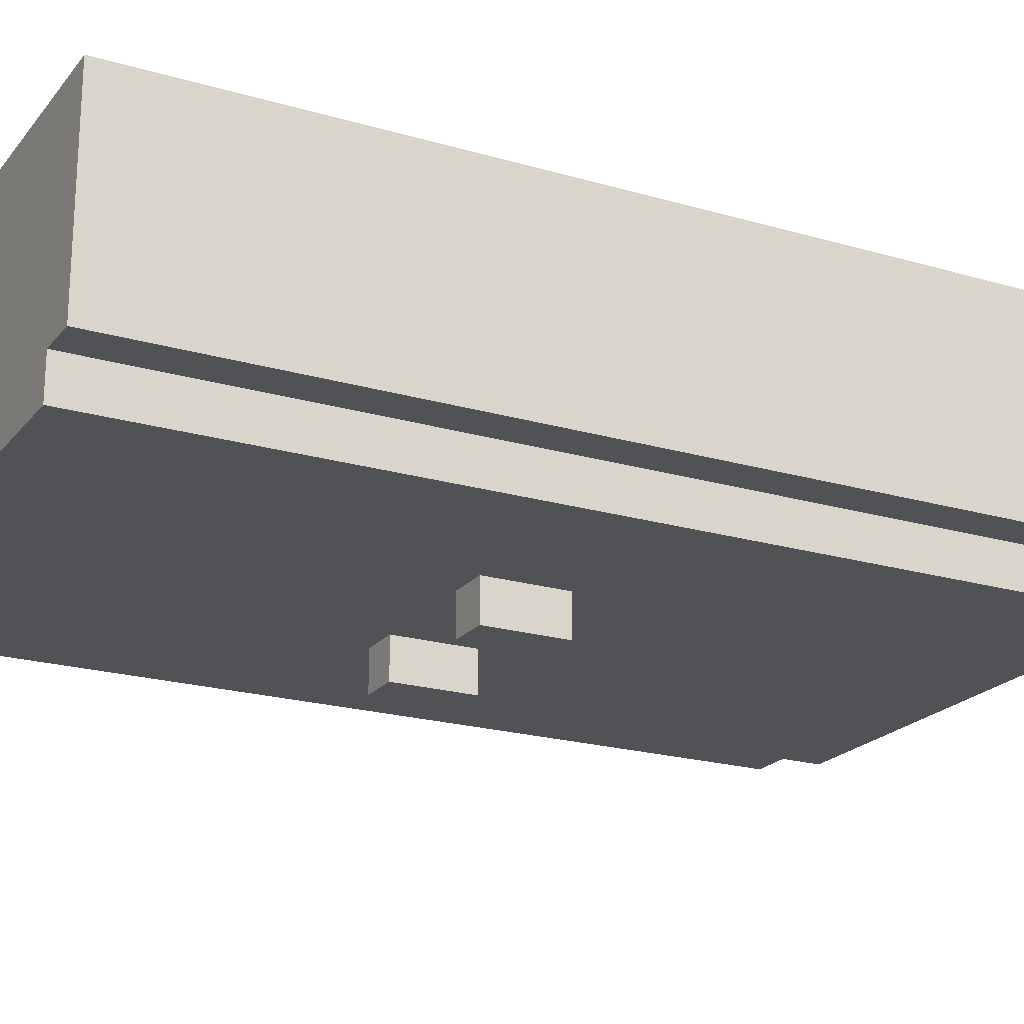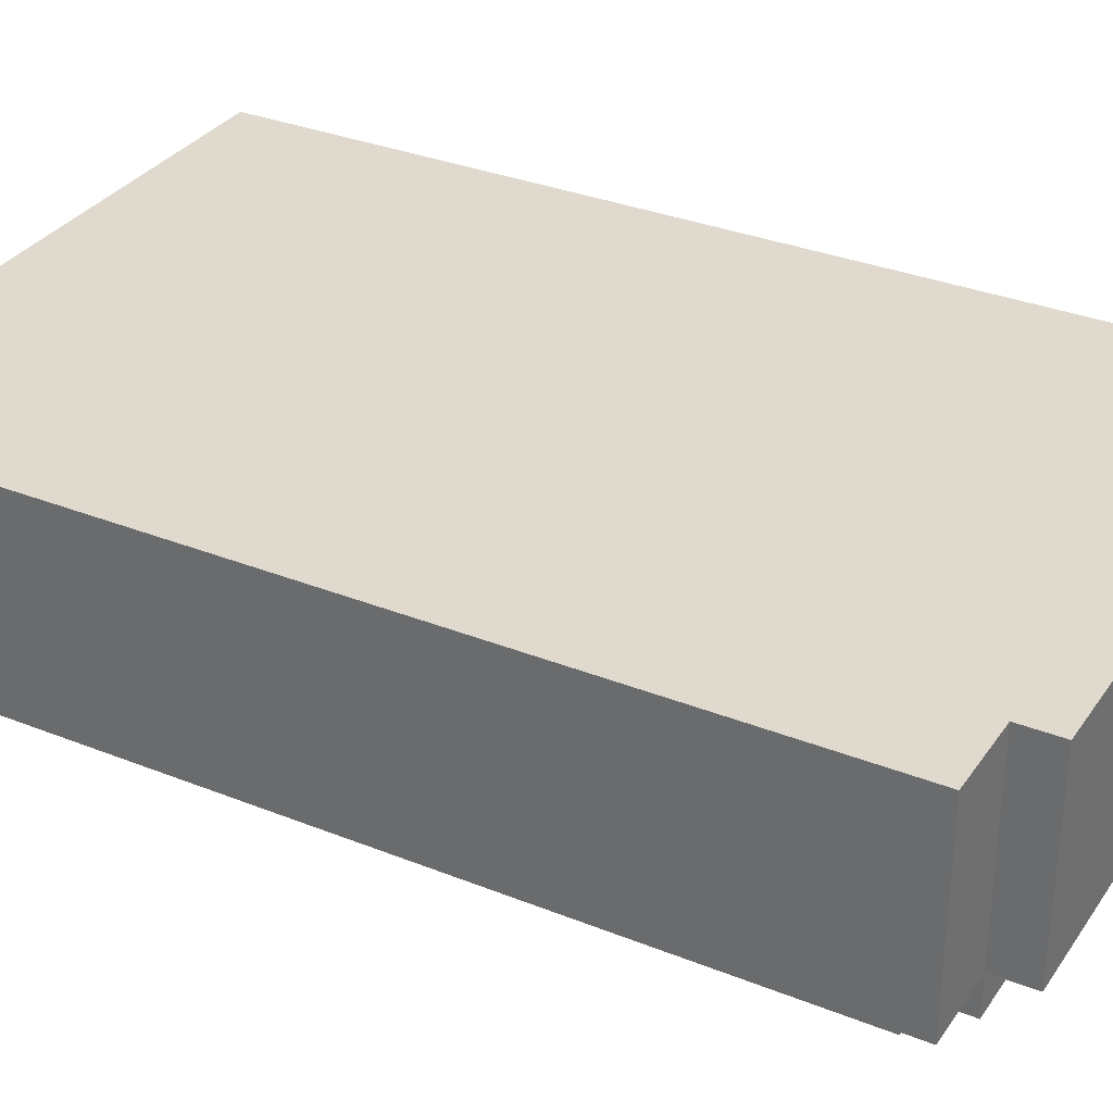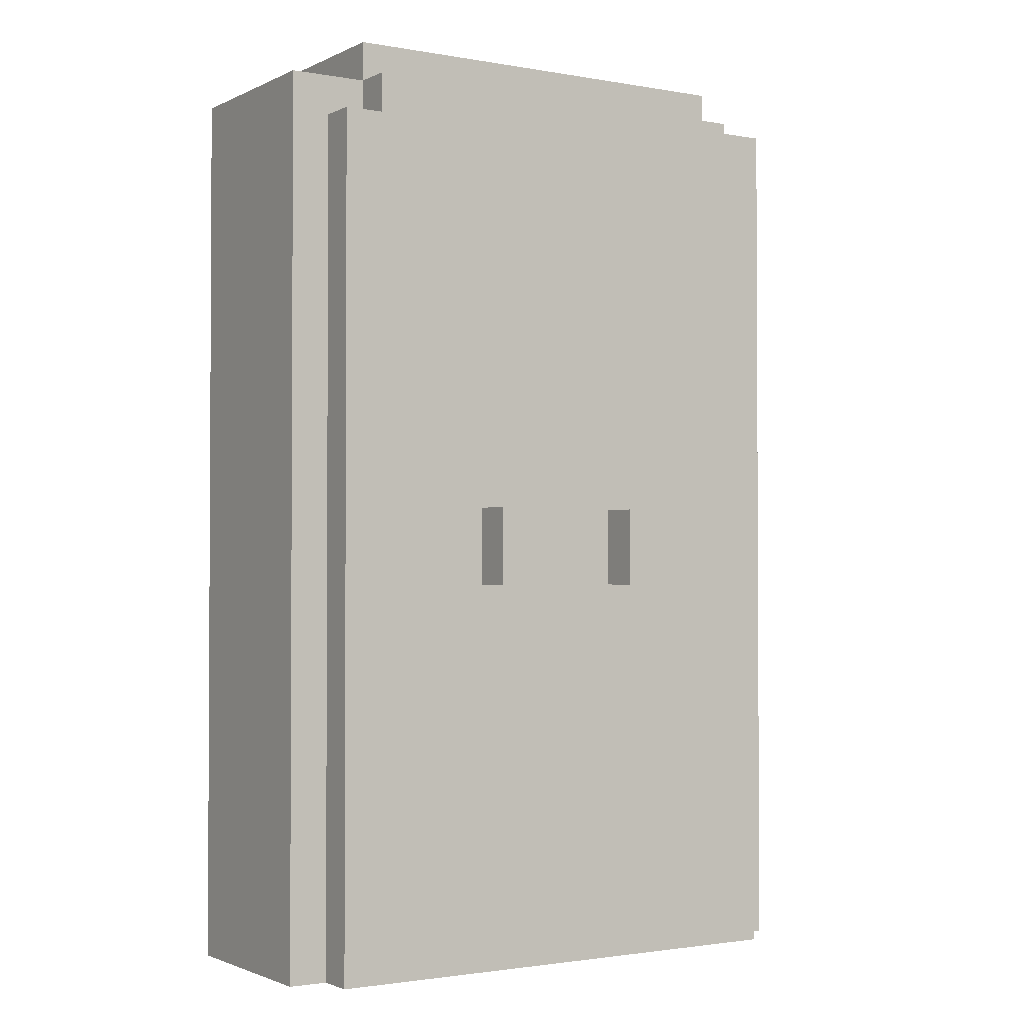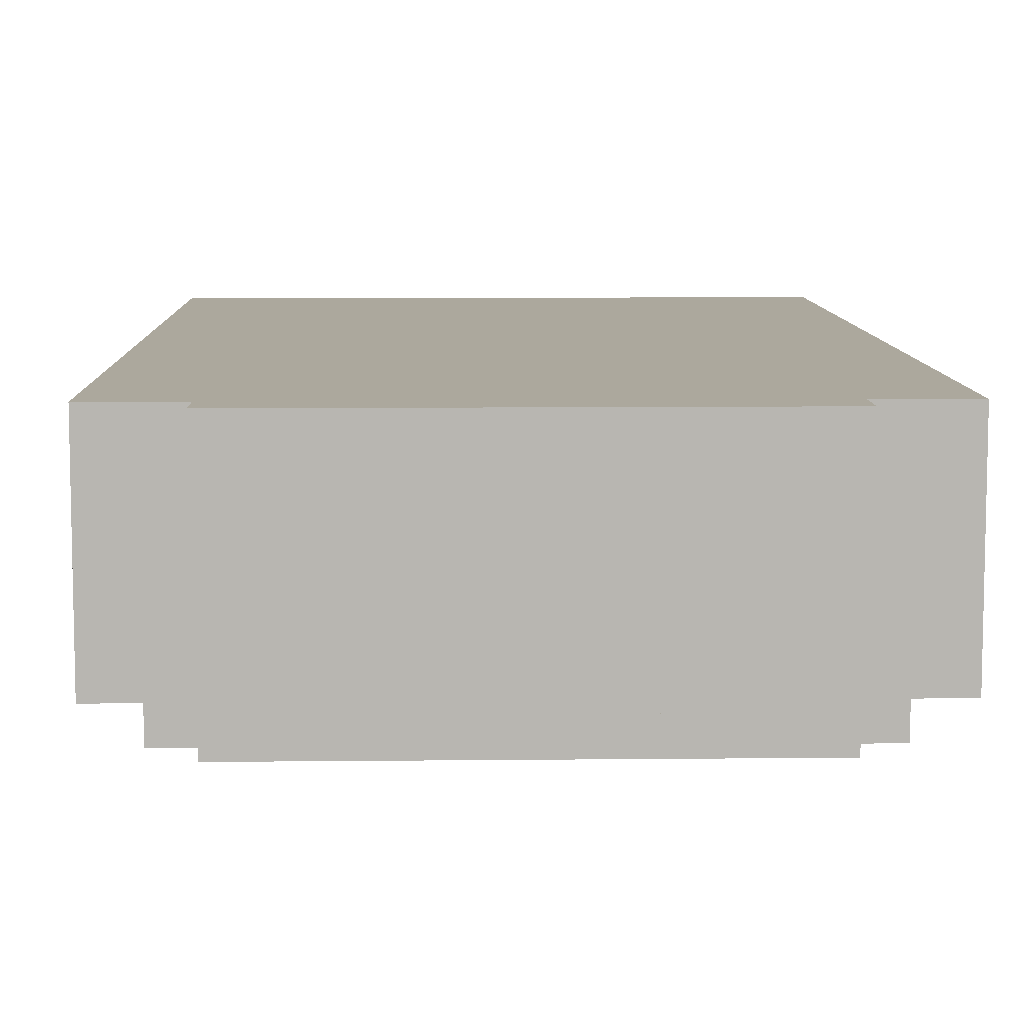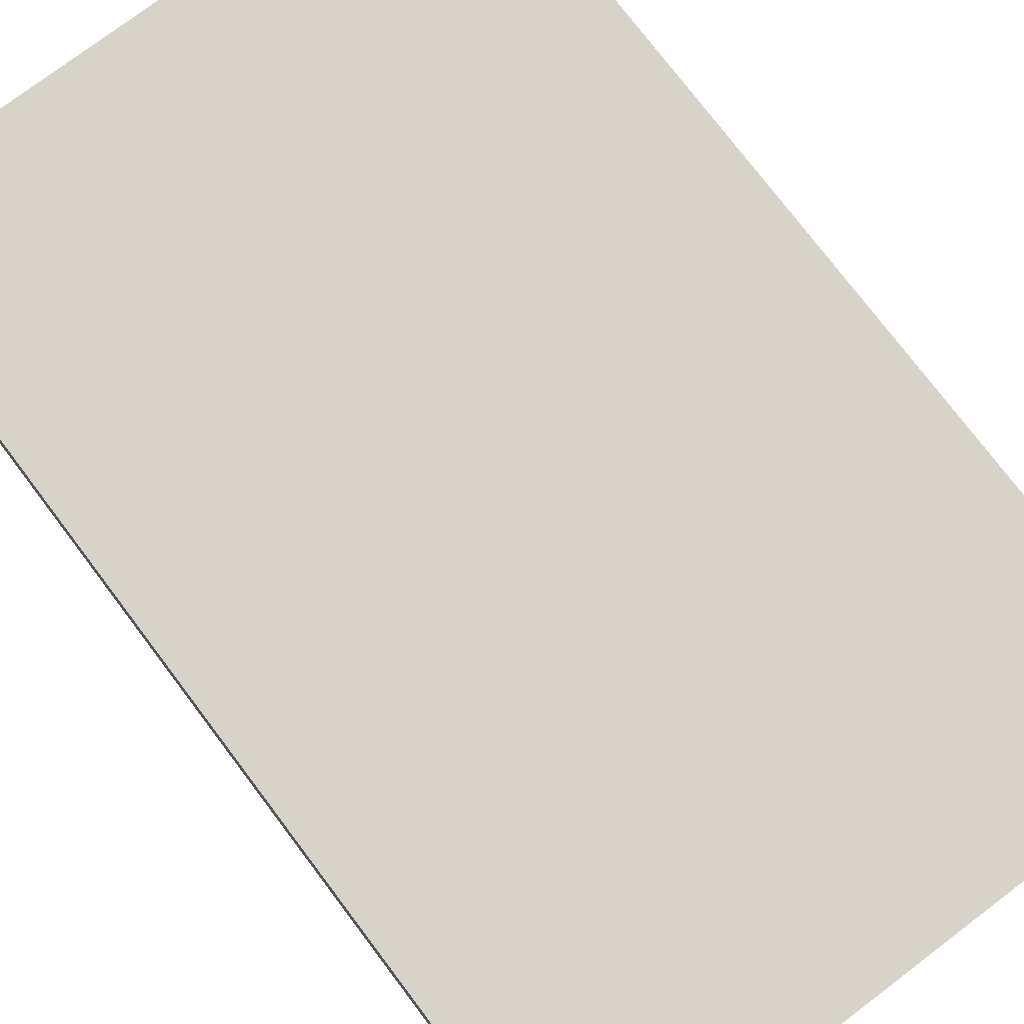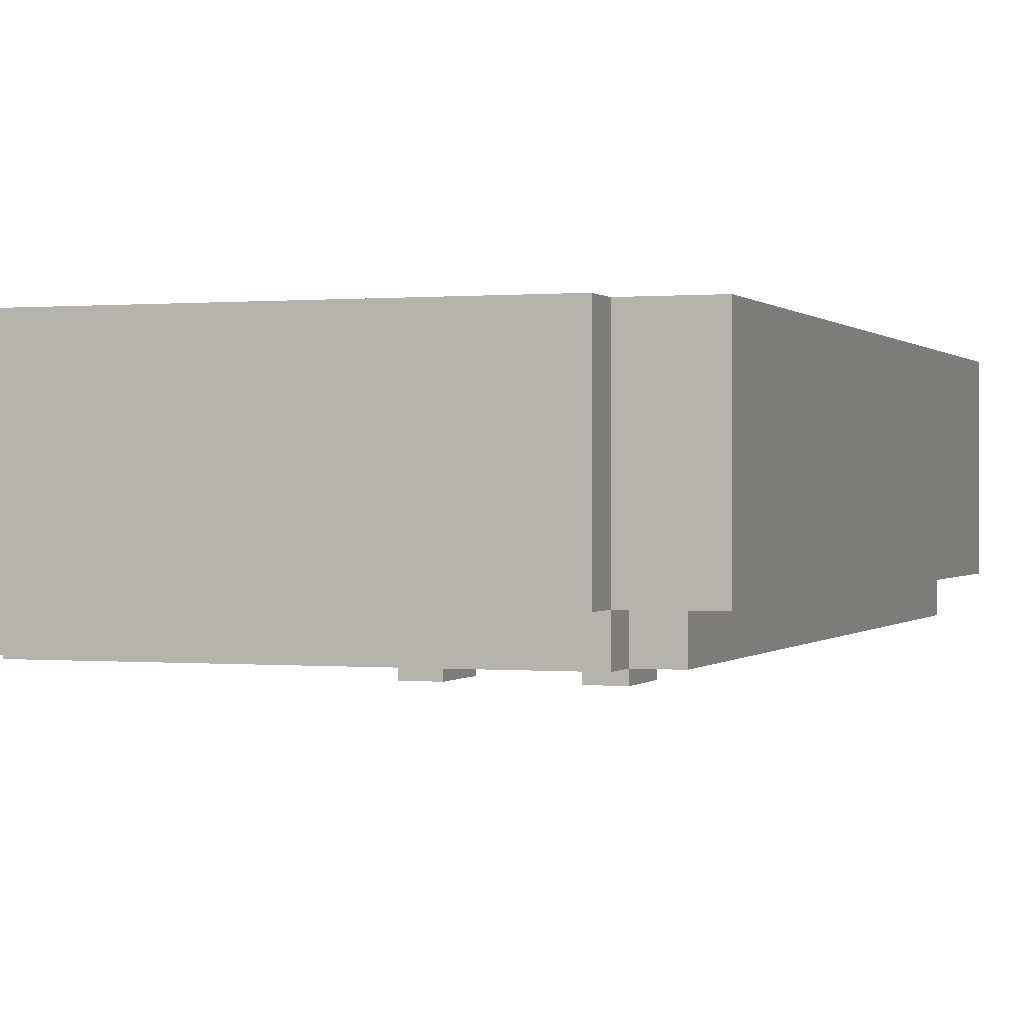
<metadata>
{"format":"obj","ext":"obj","renderer":"f3d","projection":"perspective","resolution":1024,"background":"white","views":[{"elev":-21.1,"azim":62.4,"up":"+Z"},{"elev":32.6,"azim":119.1,"up":"+Z"},{"elev":-1.8,"azim":147.6,"up":"+Y"},{"elev":8.6,"azim":178.4,"up":"+Z"},{"elev":76.3,"azim":142.9,"up":"+Z"},{"elev":0.3,"azim":-160.8,"up":"+Z"}]}
</metadata>
<code>
v -0.6 2.2 -0.8
v -0.6 0 -0.8
v -0.7 0 -0.8
v -0.7 2.2 -0.8
v 0.8 2.2 -0.8
v 0.8 0 -0.8
v 0.7 0 -0.8
v 0.7 2.2 -0.8
v 0.7 1 -0.9
v 0.7 0 -0.9
v -0.6 0 -0.9
v -0.6 1 -0.9
v 0.7 2.2 -0.9
v 0.7 1.2 -0.9
v -0.6 1.2 -0.9
v -0.6 2.2 -0.9
v -0.2 1.2 -0.9
v -0.2 1 -0.9
v 0.2 1.2 -0.9
v 0.2 1 -0.9
v -0.1 1 -0.9
v -0.1 1.2 -0.9
v 0.3 1 -0.9
v 0.3 1.2 -0.9
v -0.1 1.2 -1
v -0.1 1 -1
v -0.2 1 -1
v -0.2 1.2 -1
v 0.3 1.2 -1
v 0.3 1 -1
v 0.2 1 -1
v 0.2 1.2 -1
v 0.6 2.3 -0.9
v 0.6 2.2 -0.9
v -0.5 2.2 -0.9
v -0.5 2.3 -0.9
v 0.6 2.4 -0.8
v 0.6 2.3 -0.8
v -0.5 2.3 -0.8
v -0.5 2.4 -0.8
v -0.5 2.2 -0.8
v -0.7 2.3 -0.8
v 0.8 2.3 -0.8
v 0.6 2.2 -0.8
v -0.7 2.3 -0.3
v -0.7 0 -0.3
v 0.8 0 -0.3
v 0.8 2.3 -0.3
v -0.5 2.4 -0.3
v -0.5 2.3 -0.3
v 0.6 2.3 -0.3
v 0.6 2.4 -0.3
g wardrobe
f 50 45 46
f 46 48 50
f 48 46 47
f 45 42 4
f 4 46 45
f 46 4 3
f 43 48 47
f 47 5 43
f 5 47 6
f 13 8 7
f 7 14 13
f 14 7 10
f 10 9 14
f 2 4 1
f 2 3 4
f 6 8 5
f 6 7 8
f 1 16 15
f 15 2 1
f 2 15 12
f 12 11 2
f 23 9 10
f 10 12 23
f 12 10 11
f 34 13 14
f 14 16 34
f 16 14 24
f 24 15 16
f 47 46 3
f 3 2 47
f 6 47 2
f 2 7 6
f 40 49 37
f 49 52 37
f 38 51 43
f 51 48 43
f 42 45 39
f 45 50 39
f 18 15 17
f 18 12 15
f 9 24 14
f 9 23 24
f 20 22 19
f 20 21 22
f 27 17 28
f 27 18 17
f 31 19 32
f 31 20 19
f 30 32 29
f 30 31 32
f 23 29 24
f 23 30 29
f 26 28 25
f 26 27 28
f 21 25 22
f 21 26 25
f 2 11 7
f 11 10 7
f 38 40 37
f 38 39 40
f 50 52 49
f 50 51 52
f 34 36 33
f 34 35 36
f 36 39 33
f 39 38 33
f 39 49 40
f 39 50 49
f 51 37 52
f 51 38 37
f 42 39 41
f 41 4 42
f 4 41 1
f 38 43 5
f 5 44 38
f 44 5 8
f 34 44 13
f 44 8 13
f 16 1 35
f 1 41 35
f 20 31 23
f 31 30 23
f 18 27 21
f 27 26 21
f 44 33 38
f 44 34 33
f 35 39 36
f 35 41 39
f 32 19 29
f 19 24 29
f 28 17 25
f 17 22 25

</code>
